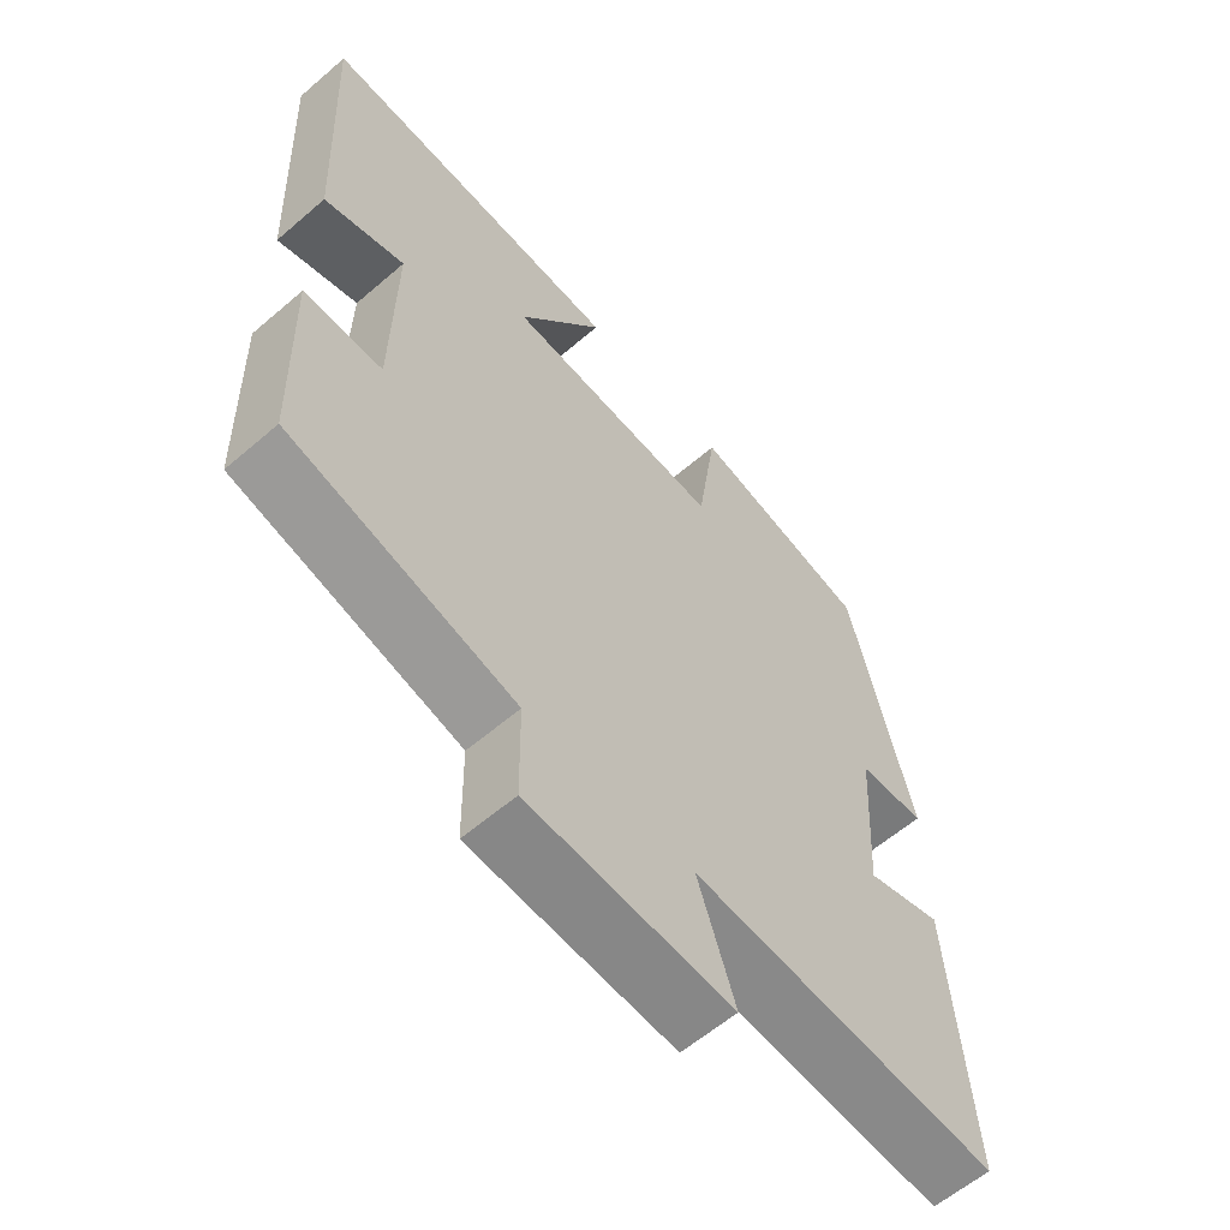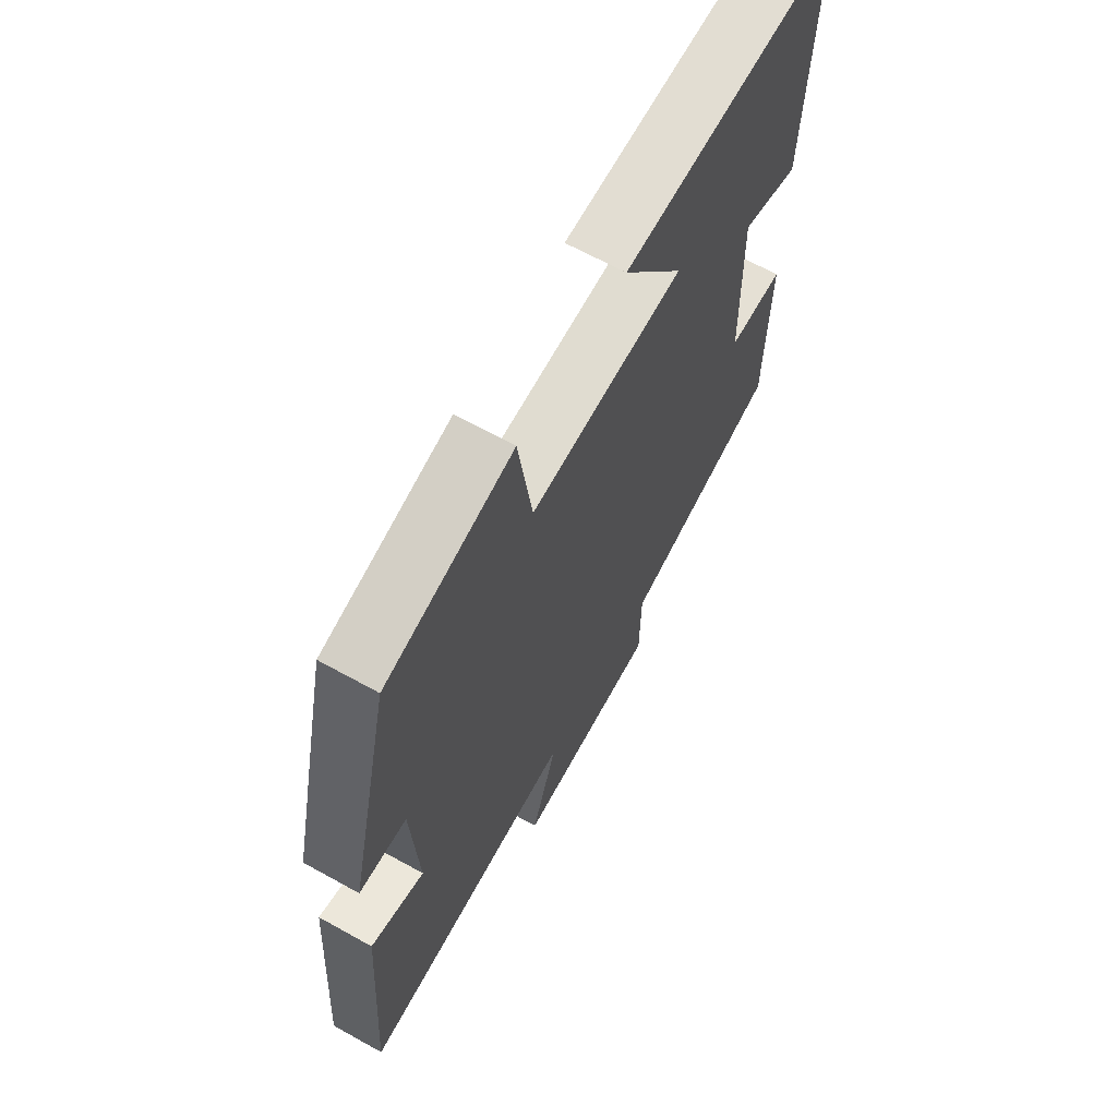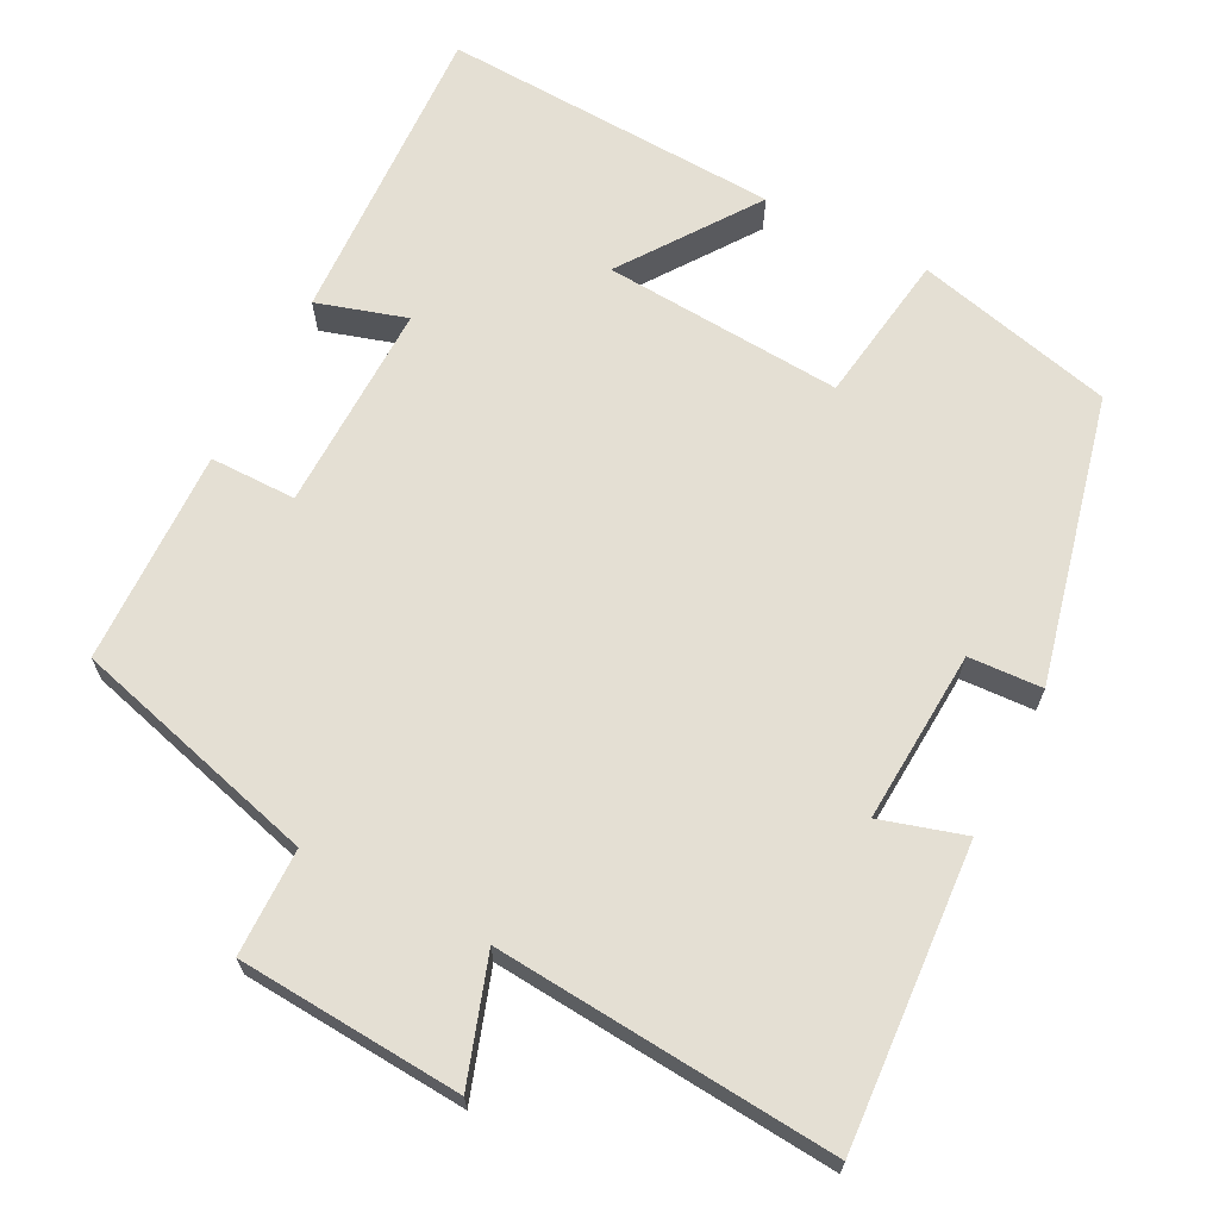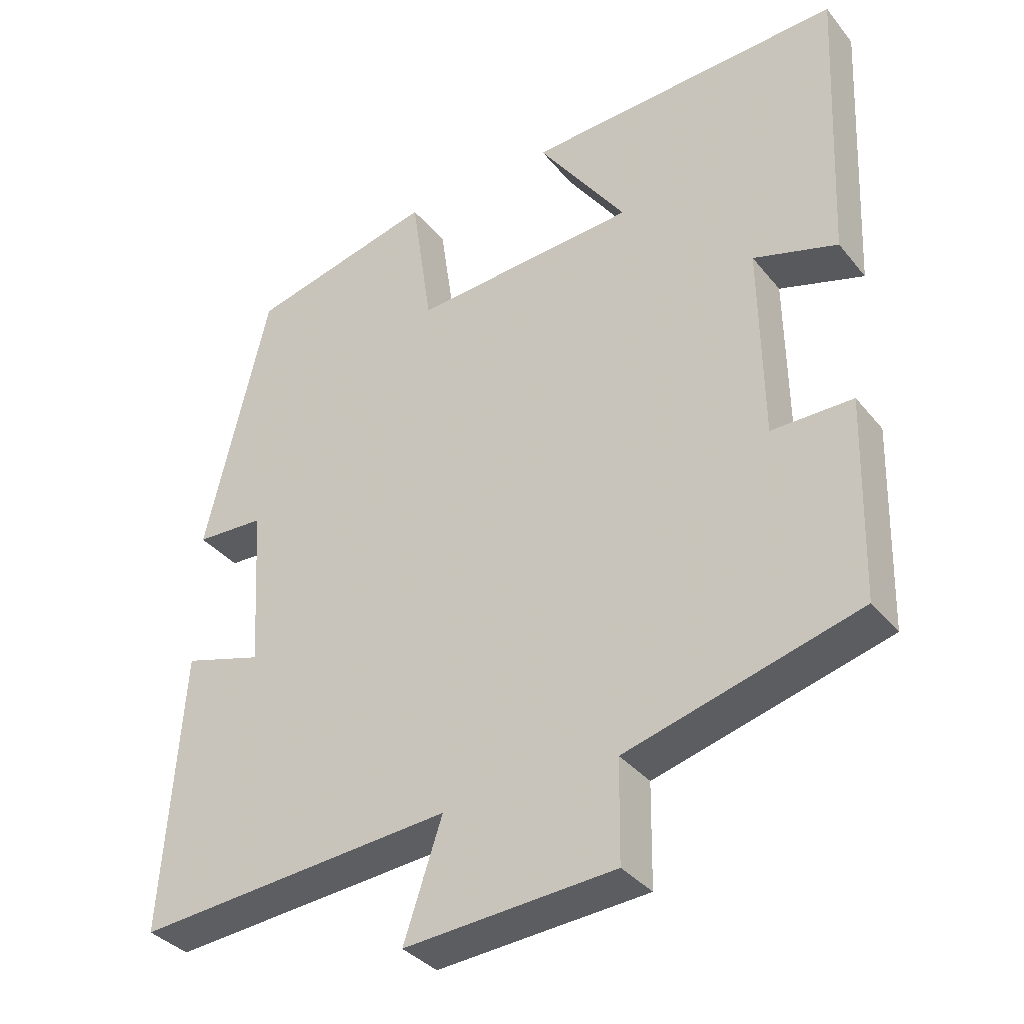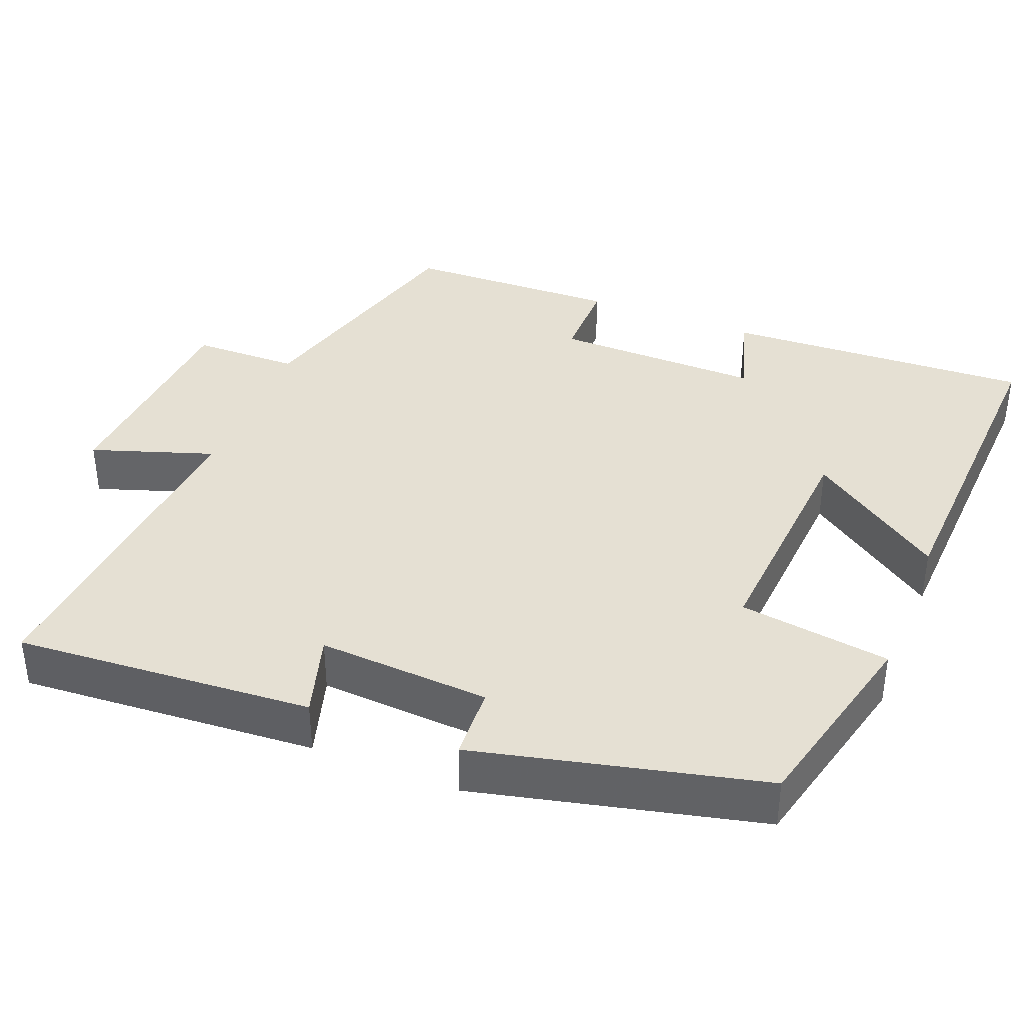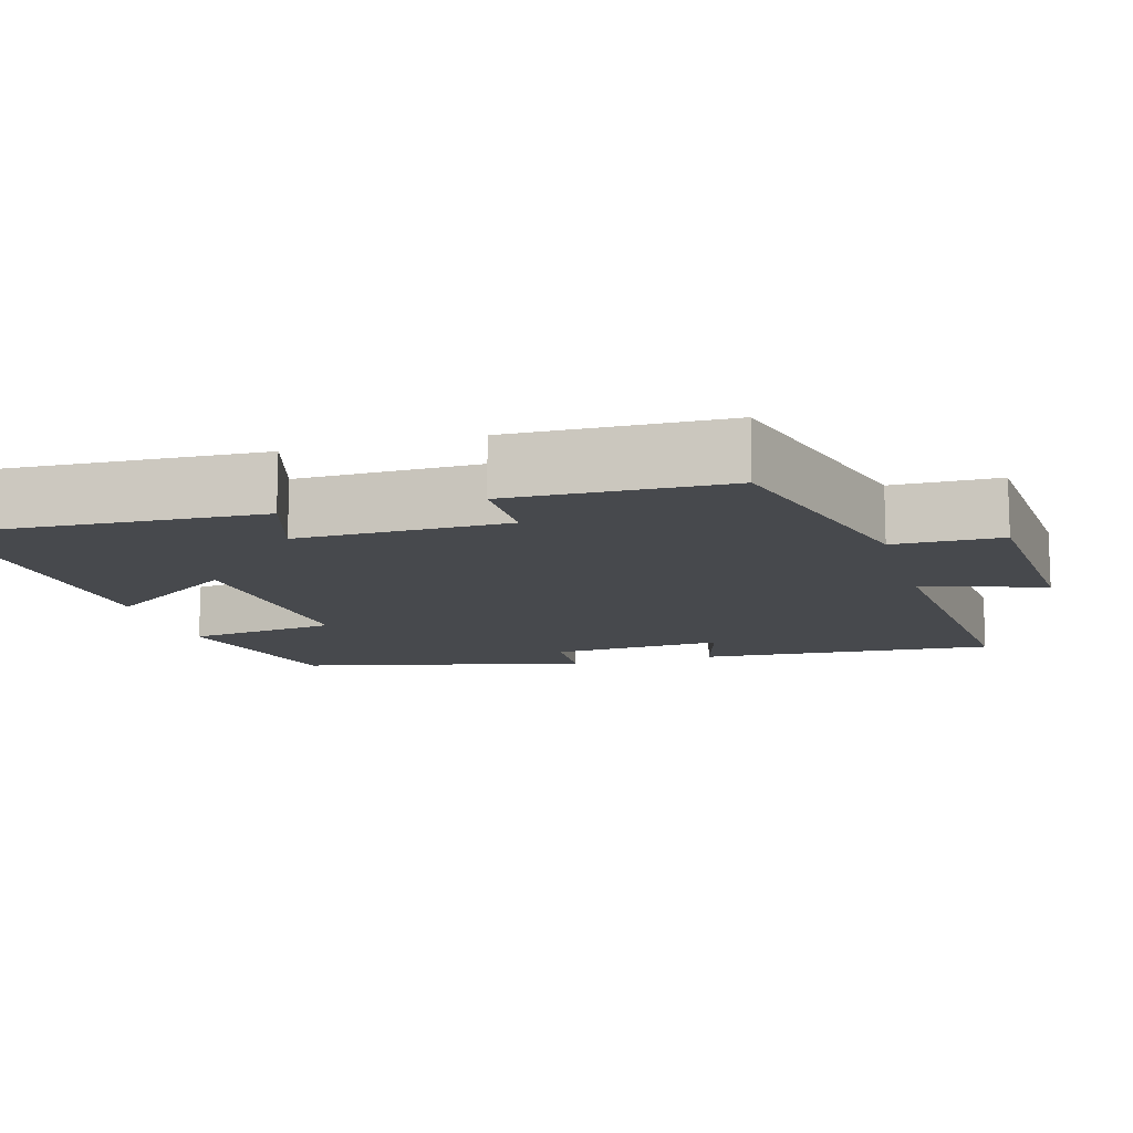
<metadata>
{"format":"obj","ext":"obj","renderer":"f3d","projection":"perspective","resolution":1024,"background":"white","views":[{"elev":-60.0,"azim":131.4,"up":"+Z"},{"elev":65.3,"azim":-60.8,"up":"+Z"},{"elev":66.8,"azim":-152.7,"up":"+Y"},{"elev":-35.7,"azim":33.5,"up":"+Z"},{"elev":38.2,"azim":-68.3,"up":"+Y"},{"elev":-12.2,"azim":106.0,"up":"+Y"}]}
</metadata>
<code>
v -0.411 0.07 0.436
v -0.149 0.07 0.5
v -0.12 0.07 0.3
v 0.196 0.07 0.322
v 0.071 0.07 0.5
v 0.519 0.07 0.521
v 0.5 0.07 0.113
v 0.382 0.07 0.149
v 0.386 0.07 -0.127
v 0.5 0.07 -0.127
v 0.492 0.07 -0.411
v 0.165 0.07 -0.5
v 0.163 0.07 -0.641
v -0.133 0.07 -0.661
v -0.079 0.07 -0.5
v -0.527 0.07 -0.536
v -0.5 0.07 -0.142
v -0.389 0.07 -0.175
v -0.403 0.07 0.053
v -0.5 0.07 0.058
v -0.411 0 0.436
v -0.149 0 0.5
v -0.12 0 0.3
v 0.196 0 0.322
v 0.071 0 0.5
v 0.519 0 0.521
v 0.5 0 0.113
v 0.382 0 0.149
v 0.386 0 -0.127
v 0.5 0 -0.127
v 0.492 0 -0.411
v 0.165 0 -0.5
v 0.163 0 -0.641
v -0.133 0 -0.661
v -0.079 0 -0.5
v -0.527 0 -0.536
v -0.5 0 -0.142
v -0.389 0 -0.175
v -0.403 0 0.053
v -0.5 0 0.058
f 1 2 3
f 20 1 3
f 19 20 3
f 18 19 3 4
f 15 16 17 18
f 15 18 4
f 12 13 14 15
f 11 12 15
f 10 11 15
f 9 10 15
f 8 9 15 4
f 6 7 8
f 5 6 8
f 4 5 8
f 23 22 21
f 23 21 40
f 23 40 39
f 24 23 39 38
f 38 37 36 35
f 24 38 35
f 35 34 33 32
f 35 32 31
f 35 31 30
f 35 30 29
f 24 35 29 28
f 28 27 26
f 28 26 25
f 28 25 24
f 1 21 22 2
f 2 22 23 3
f 3 23 24 4
f 4 24 25 5
f 5 25 26 6
f 6 26 27 7
f 7 27 28 8
f 8 28 29 9
f 9 29 30 10
f 10 30 31 11
f 11 31 32 12
f 12 32 33 13
f 13 33 34 14
f 14 34 35 15
f 15 35 36 16
f 16 36 37 17
f 17 37 38 18
f 18 38 39 19
f 19 39 40 20
f 20 40 21 1

</code>
